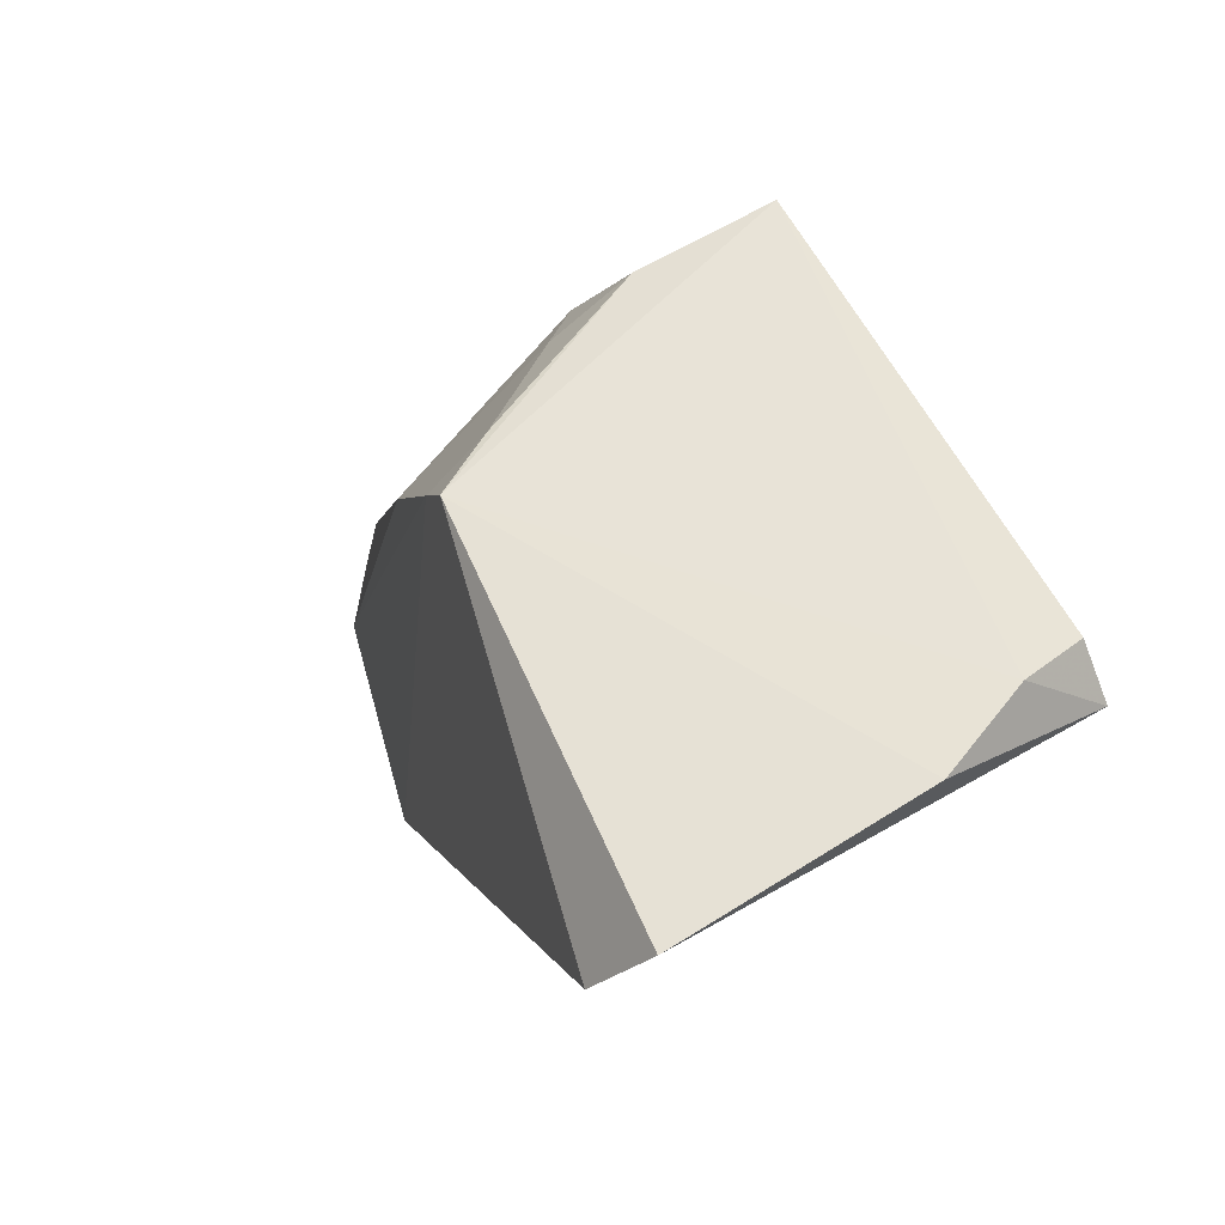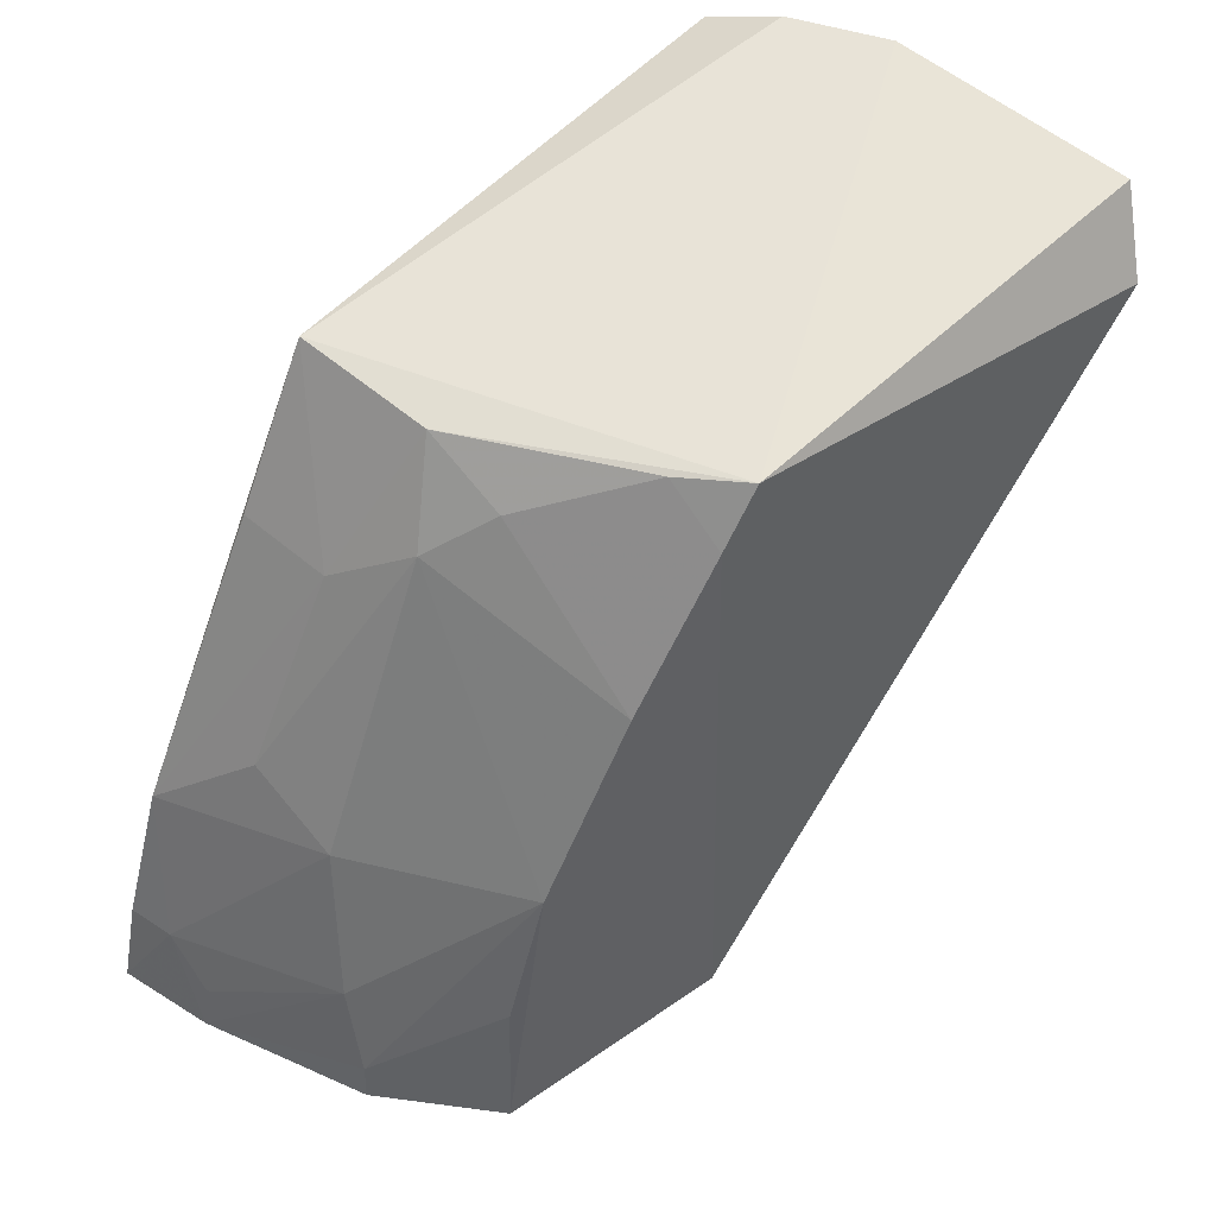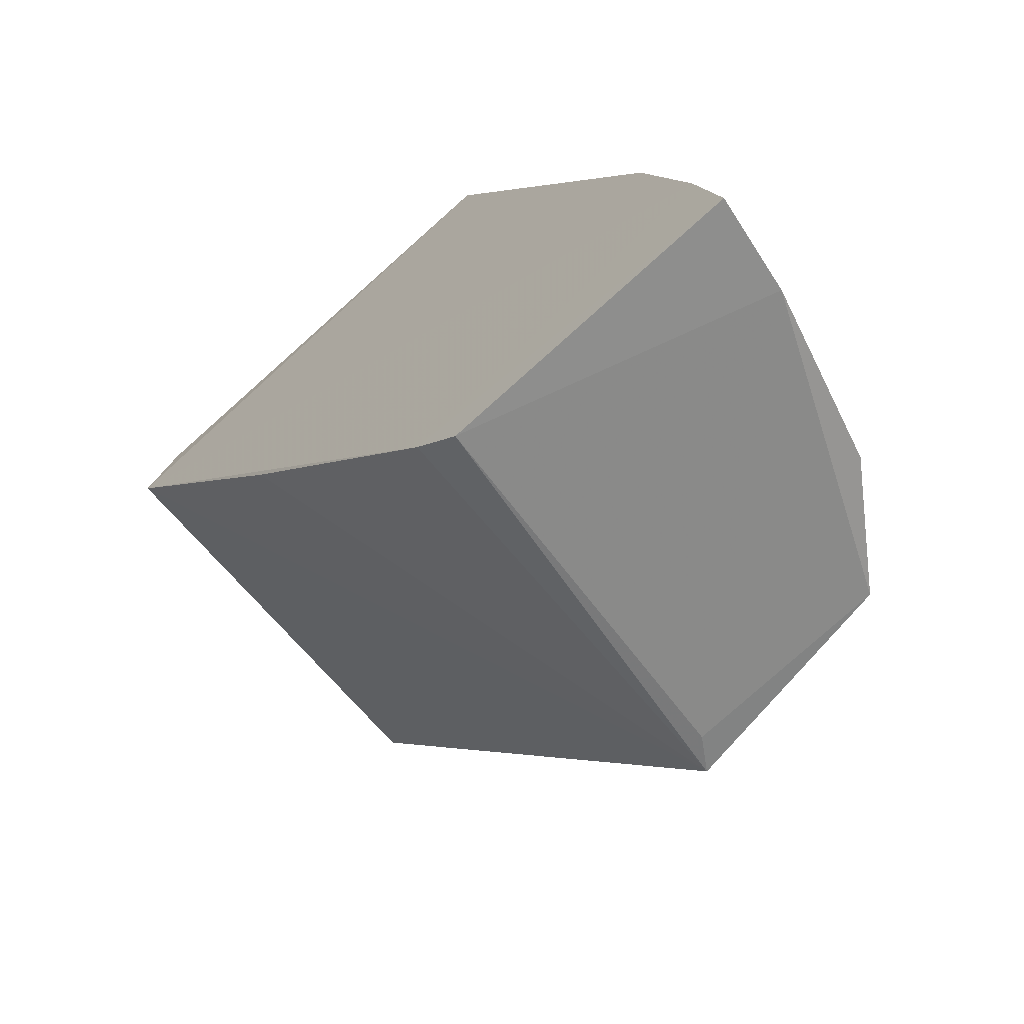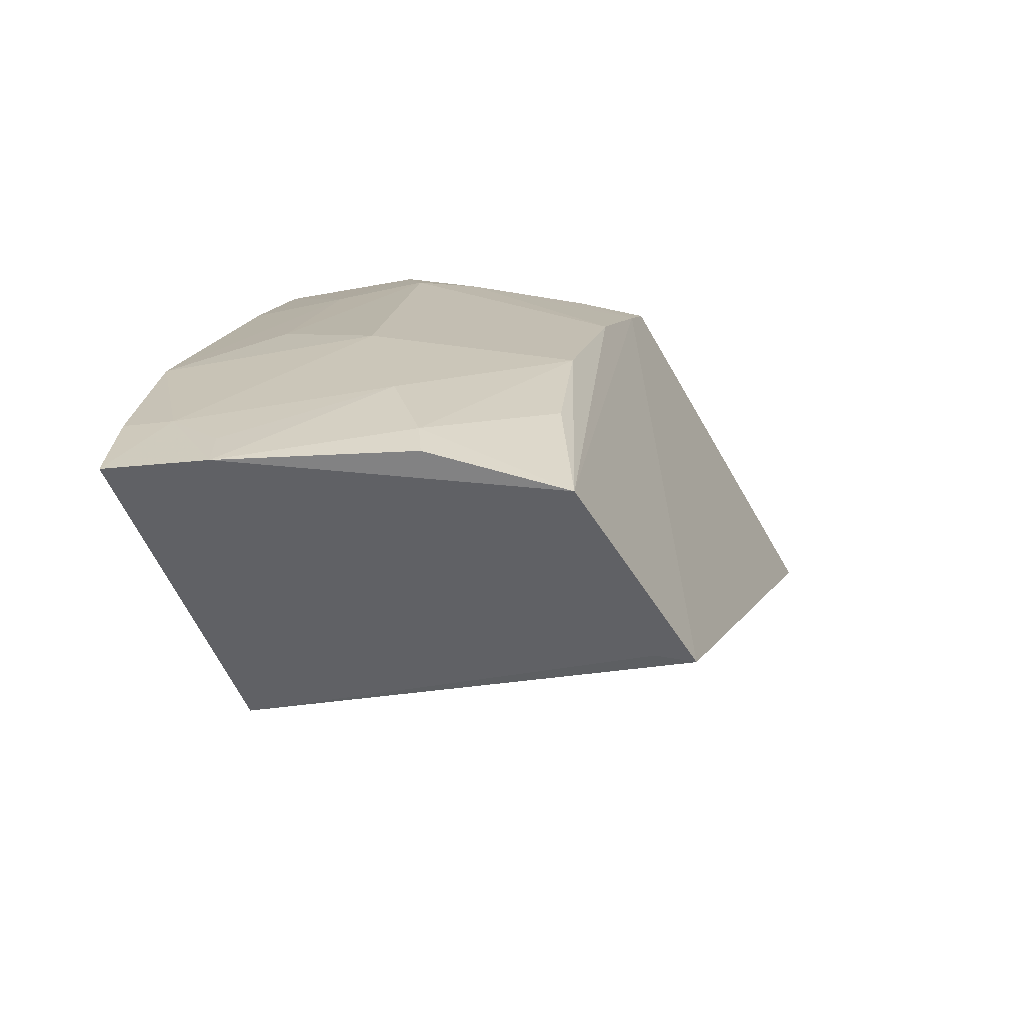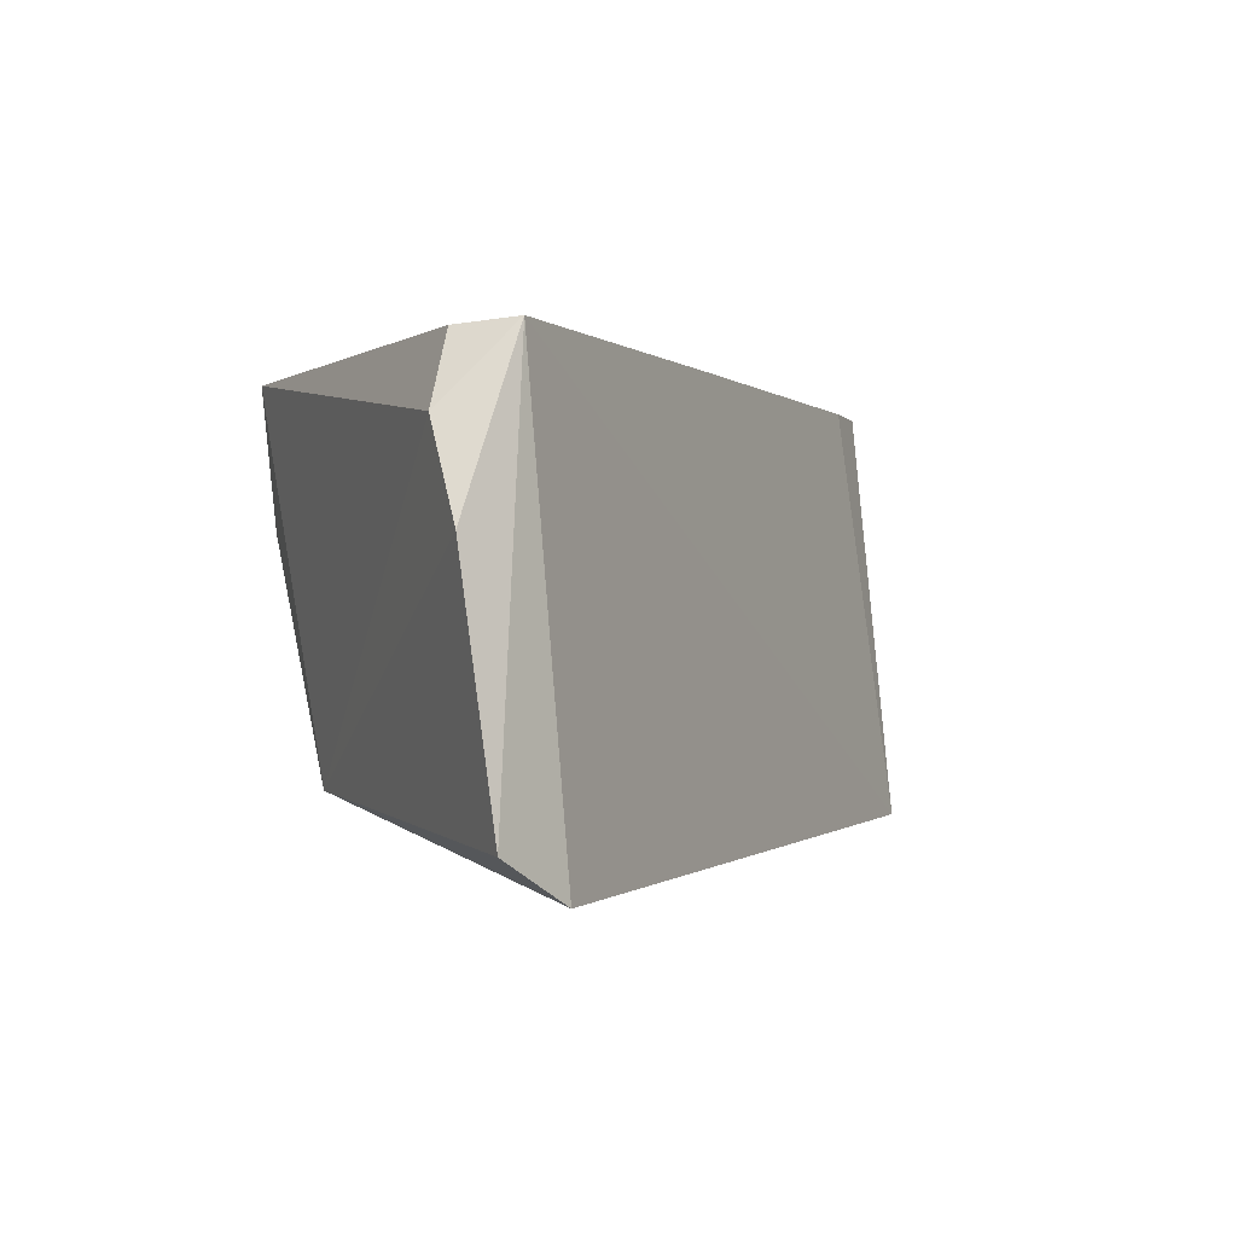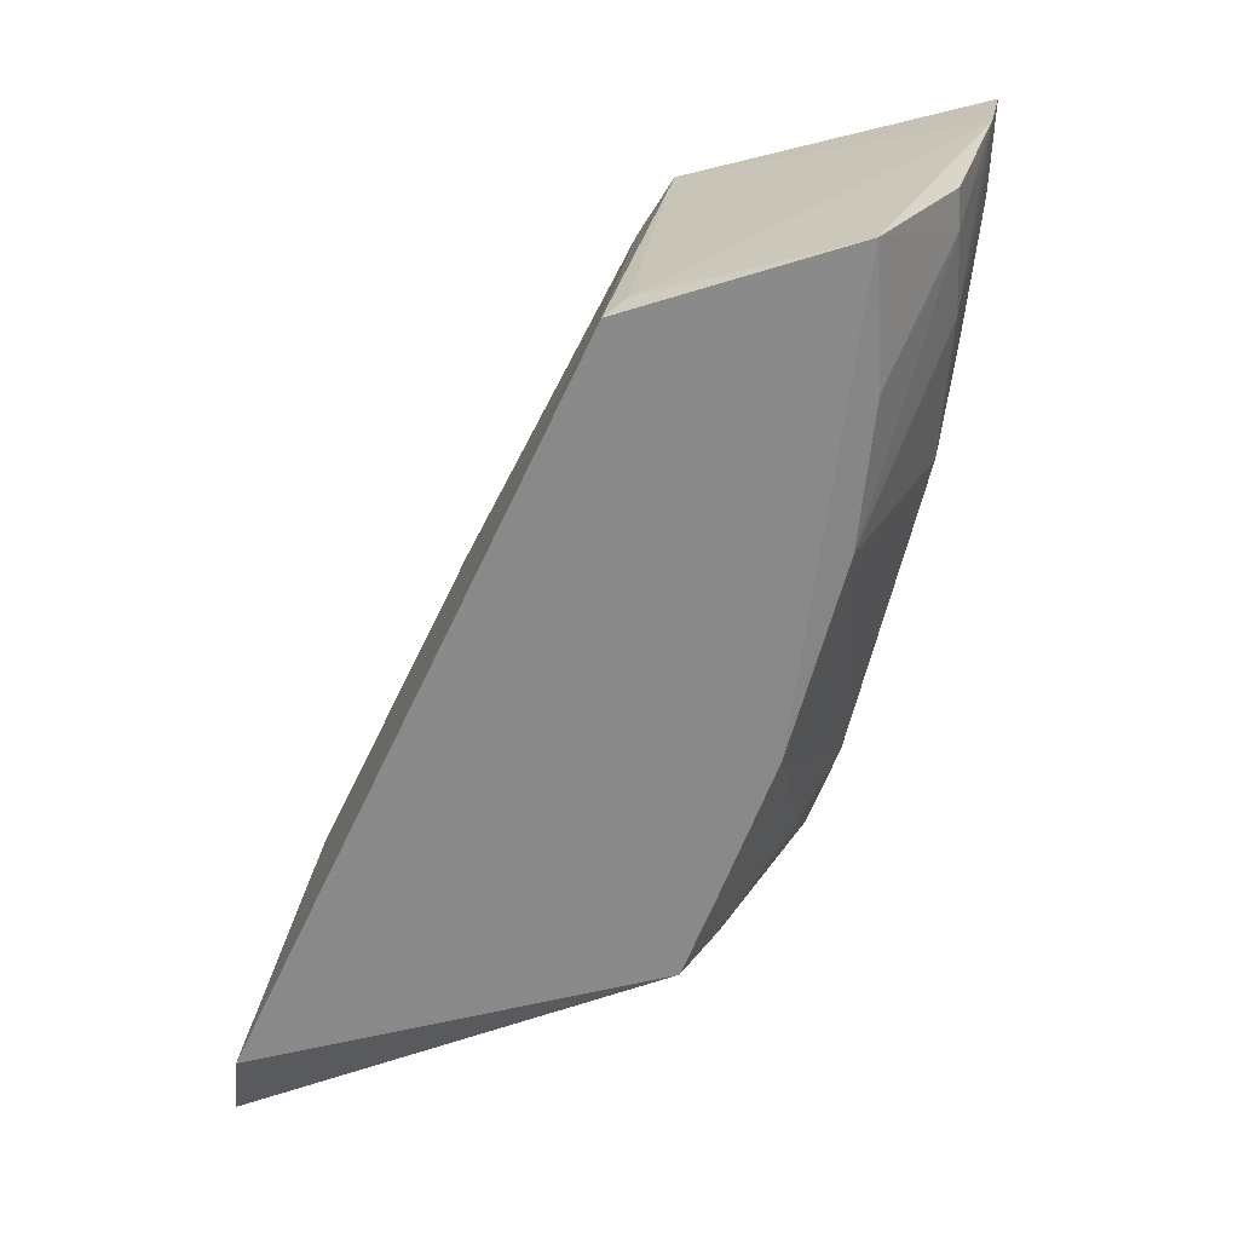
<metadata>
{"format":"obj","ext":"obj","renderer":"f3d","projection":"perspective","resolution":1024,"background":"white","views":[{"elev":58.6,"azim":64.4,"up":"+Z"},{"elev":53.8,"azim":-46.5,"up":"+Z"},{"elev":-63.9,"azim":-136.4,"up":"+Z"},{"elev":-49.1,"azim":-71.3,"up":"+Z"},{"elev":-0.7,"azim":62.2,"up":"+Y"},{"elev":-65.8,"azim":-167.3,"up":"+Y"}]}
</metadata>
<code>
v -0.05643 0.01735 0.06064
v -0.053 0.001254 0.05945
v -0.08148 0.02045 0.02591
v -0.09691 0.0206 0.02563
v -0.0812 0.01394 0.05745
v -0.07811 0.0003103 0.02575
v -0.05572 0.021 0.0571
v -0.07445 0.00252 0.05774
v -0.09605 0.01602 0.02542
v -0.0791 0.0205 0.0283
v -0.08165 0.02073 0.05802
v -0.05421 0.01292 0.06054
v -0.05436 -0.0008677 0.05583
v -0.07921 0.001928 0.02563
v -0.08955 0.002387 0.02554
v -0.09061 0.01166 0.03907
v -0.09569 0.02071 0.02994
v -0.06717 0.02071 0.04262
v -0.05763 0.02073 0.05932
v -0.07639 0.002595 0.05503
v -0.0857 0.01586 0.05044
v -0.09321 0.007988 0.02765
v -0.09532 0.01851 0.02983
v -0.08105 0.0101 0.05518
v -0.08366 0.01229 0.05304
v -0.09321 0.02071 0.03691
v -0.09255 0.009527 0.03195
v -0.09348 0.007748 0.02574
v -0.0765 0.005403 0.05753
v -0.09053 0.01619 0.04129
v -0.08113 0.002892 0.04822
v -0.08593 0.02048 0.05068
v -0.09546 0.0162 0.02757
v -0.08606 0.003282 0.0393
v -0.08844 0.003214 0.03242
f 9 4 3
f 10 3 4
f 10 6 3
f 11 8 1
f 11 5 8
f 12 7 1
f 12 2 7
f 12 8 2
f 12 1 8
f 13 7 2
f 13 6 7
f 13 8 6
f 13 2 8
f 14 9 3
f 14 3 6
f 15 14 6
f 15 9 14
f 17 10 4
f 17 7 10
f 18 10 7
f 18 7 6
f 18 6 10
f 19 11 1
f 19 1 7
f 19 7 11
f 20 15 6
f 20 6 8
f 21 5 11
f 23 17 4
f 23 4 9
f 25 5 21
f 25 24 5
f 26 23 16
f 26 17 23
f 26 11 7
f 26 7 17
f 27 9 22
f 27 16 23
f 28 22 9
f 28 9 15
f 28 15 22
f 29 24 20
f 29 20 8
f 29 8 5
f 29 5 24
f 30 25 21
f 30 16 25
f 30 26 16
f 30 21 26
f 31 20 24
f 31 24 25
f 31 15 20
f 32 26 21
f 32 21 11
f 32 11 26
f 33 27 23
f 33 23 9
f 33 9 27
f 34 31 25
f 34 25 16
f 34 16 27
f 34 27 22
f 34 15 31
f 35 34 22
f 35 22 15
f 35 15 34

</code>
